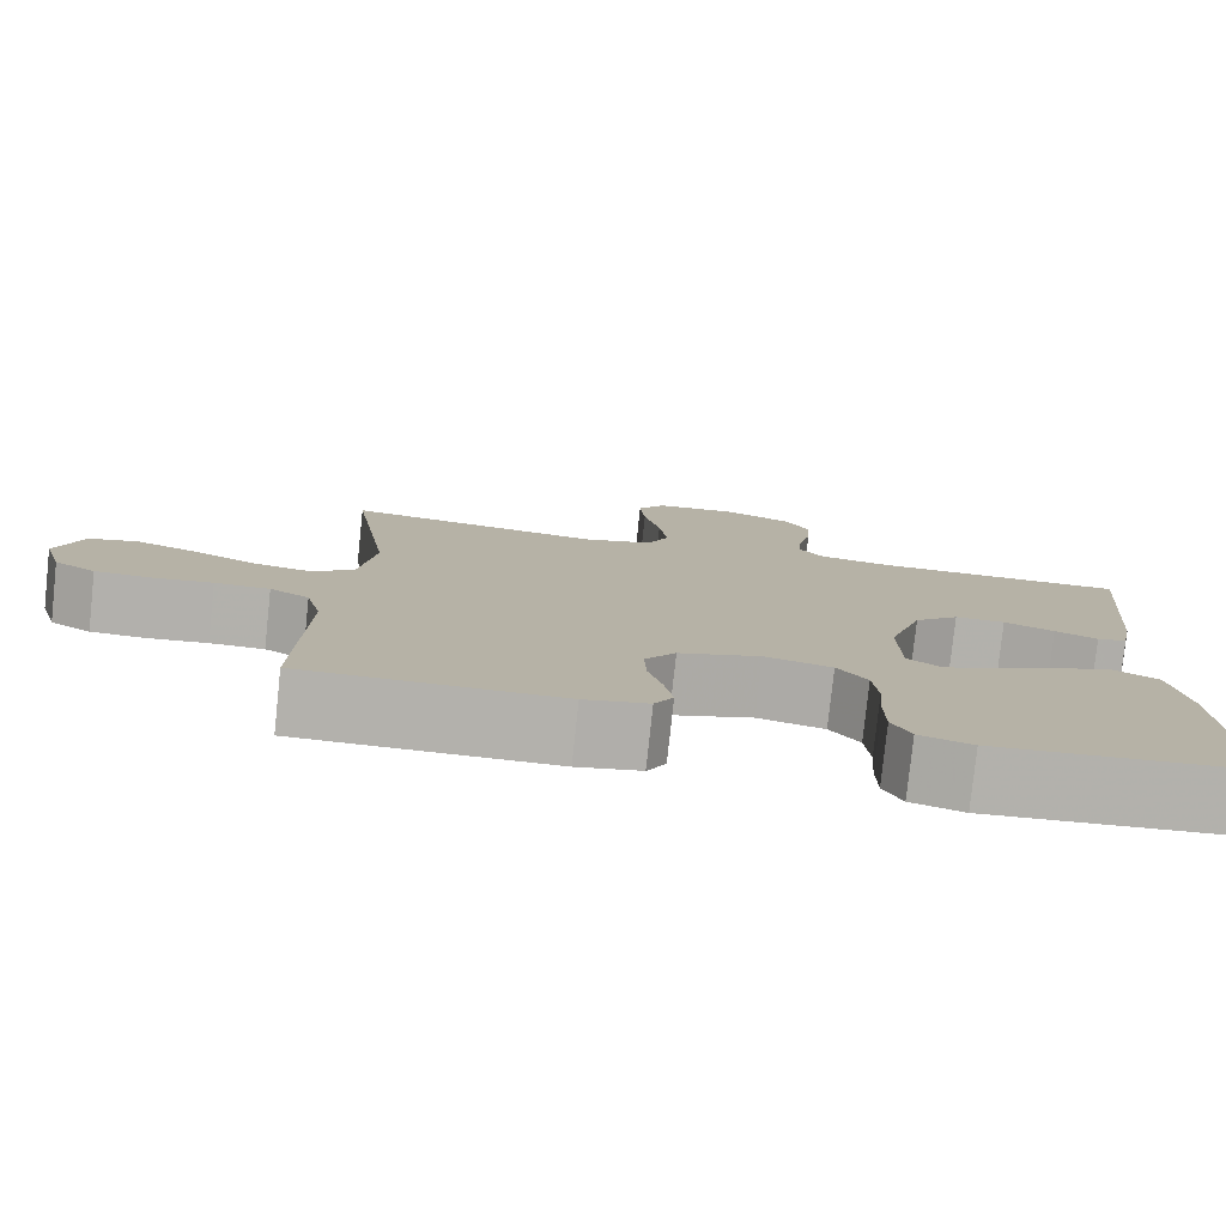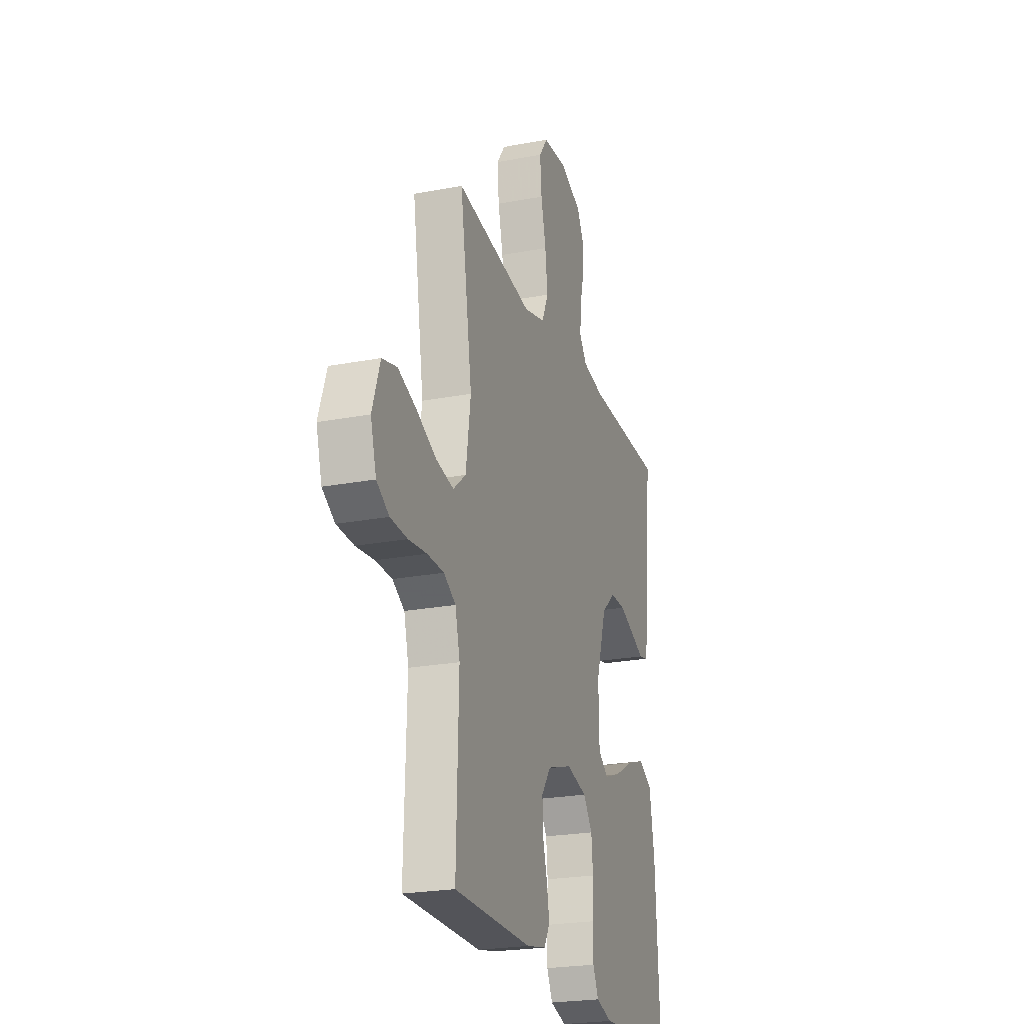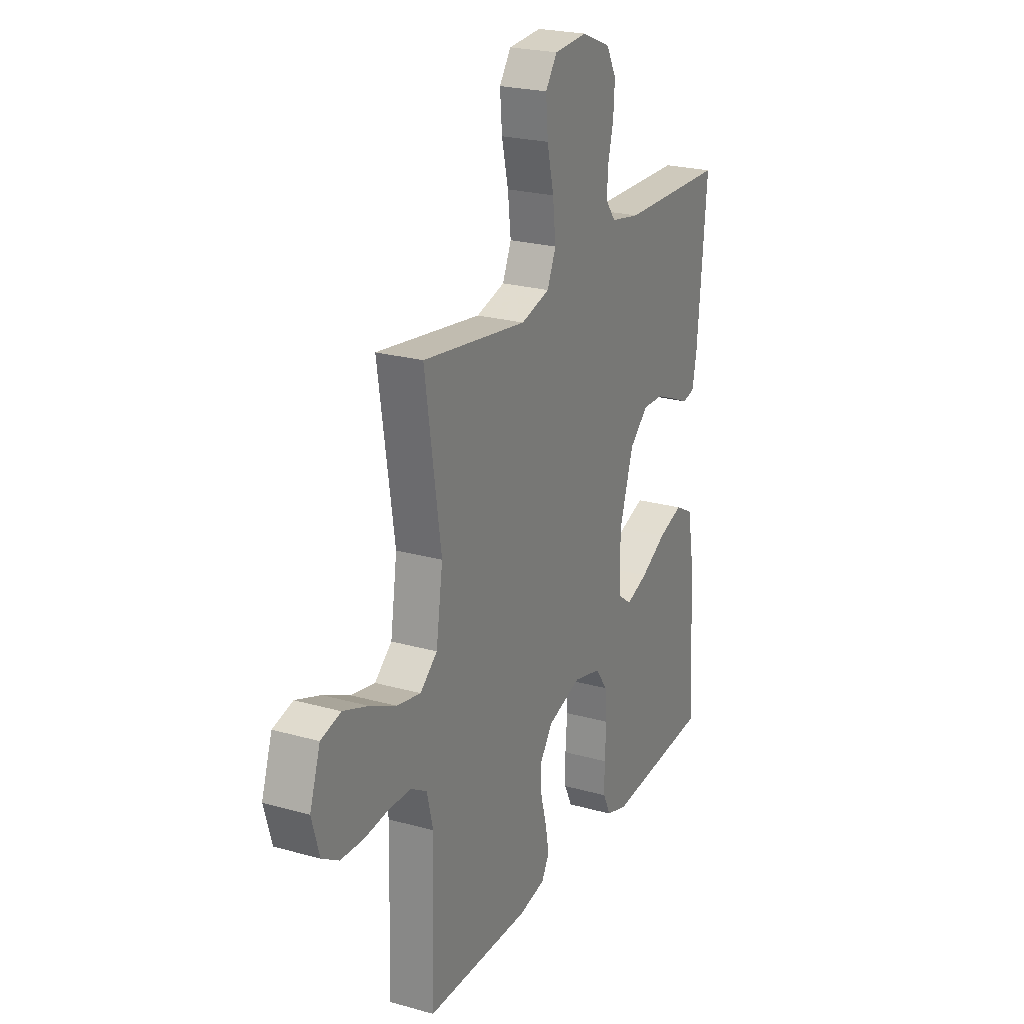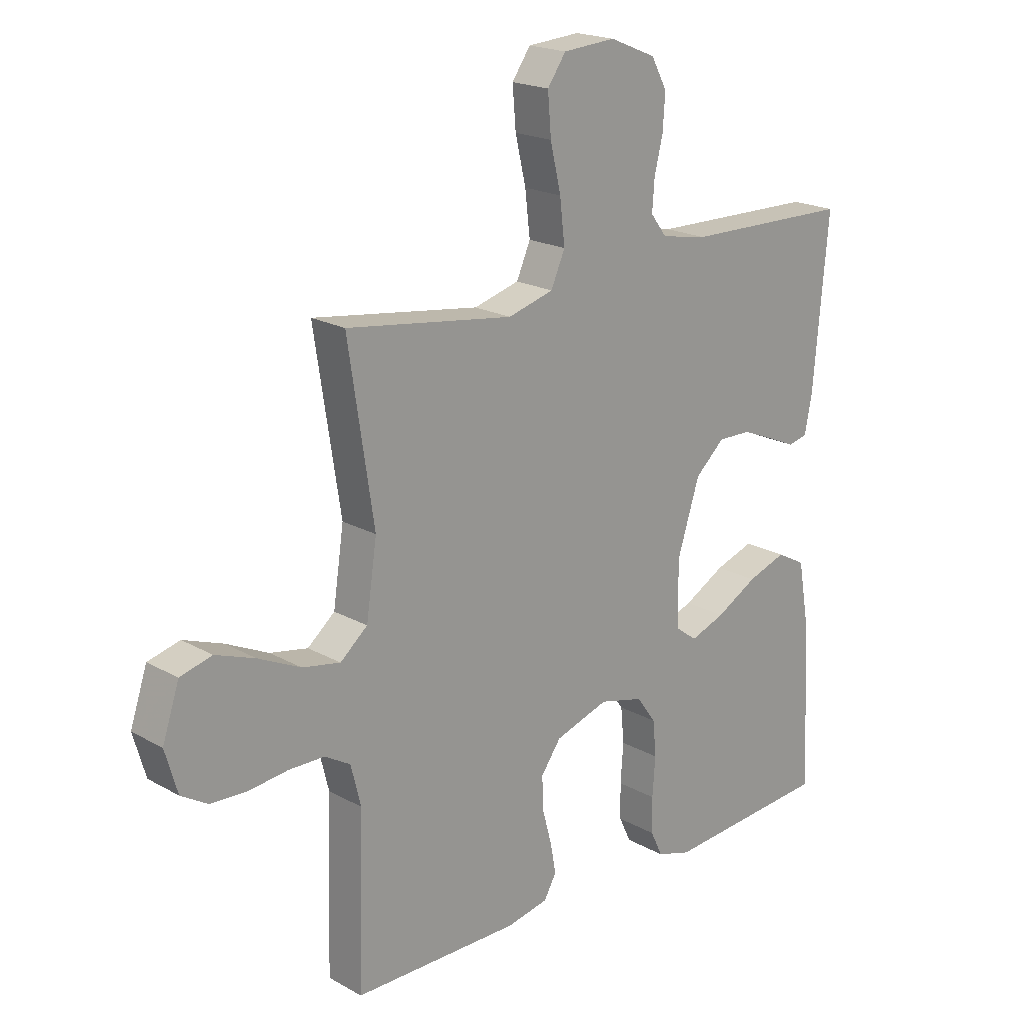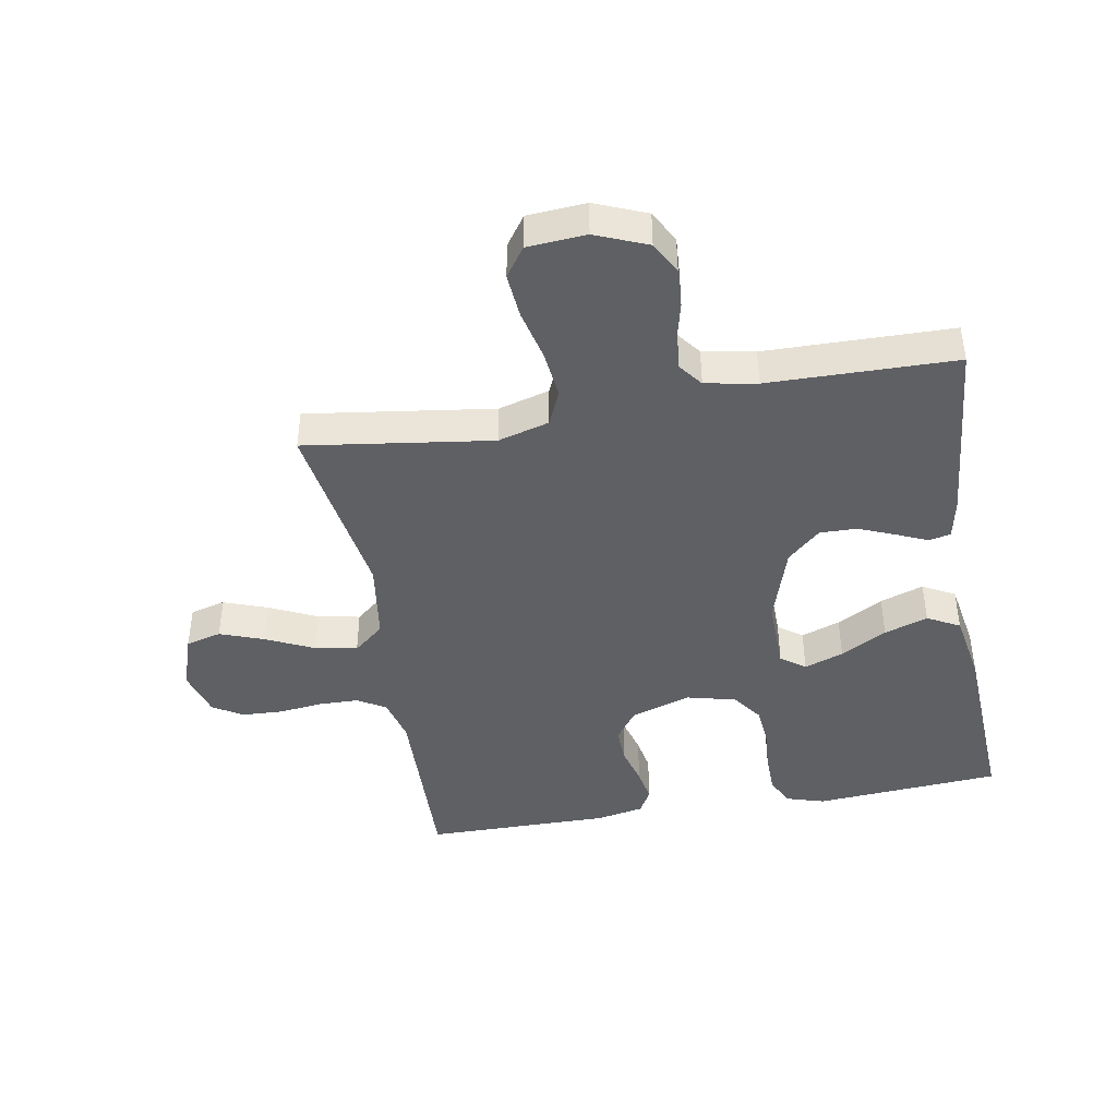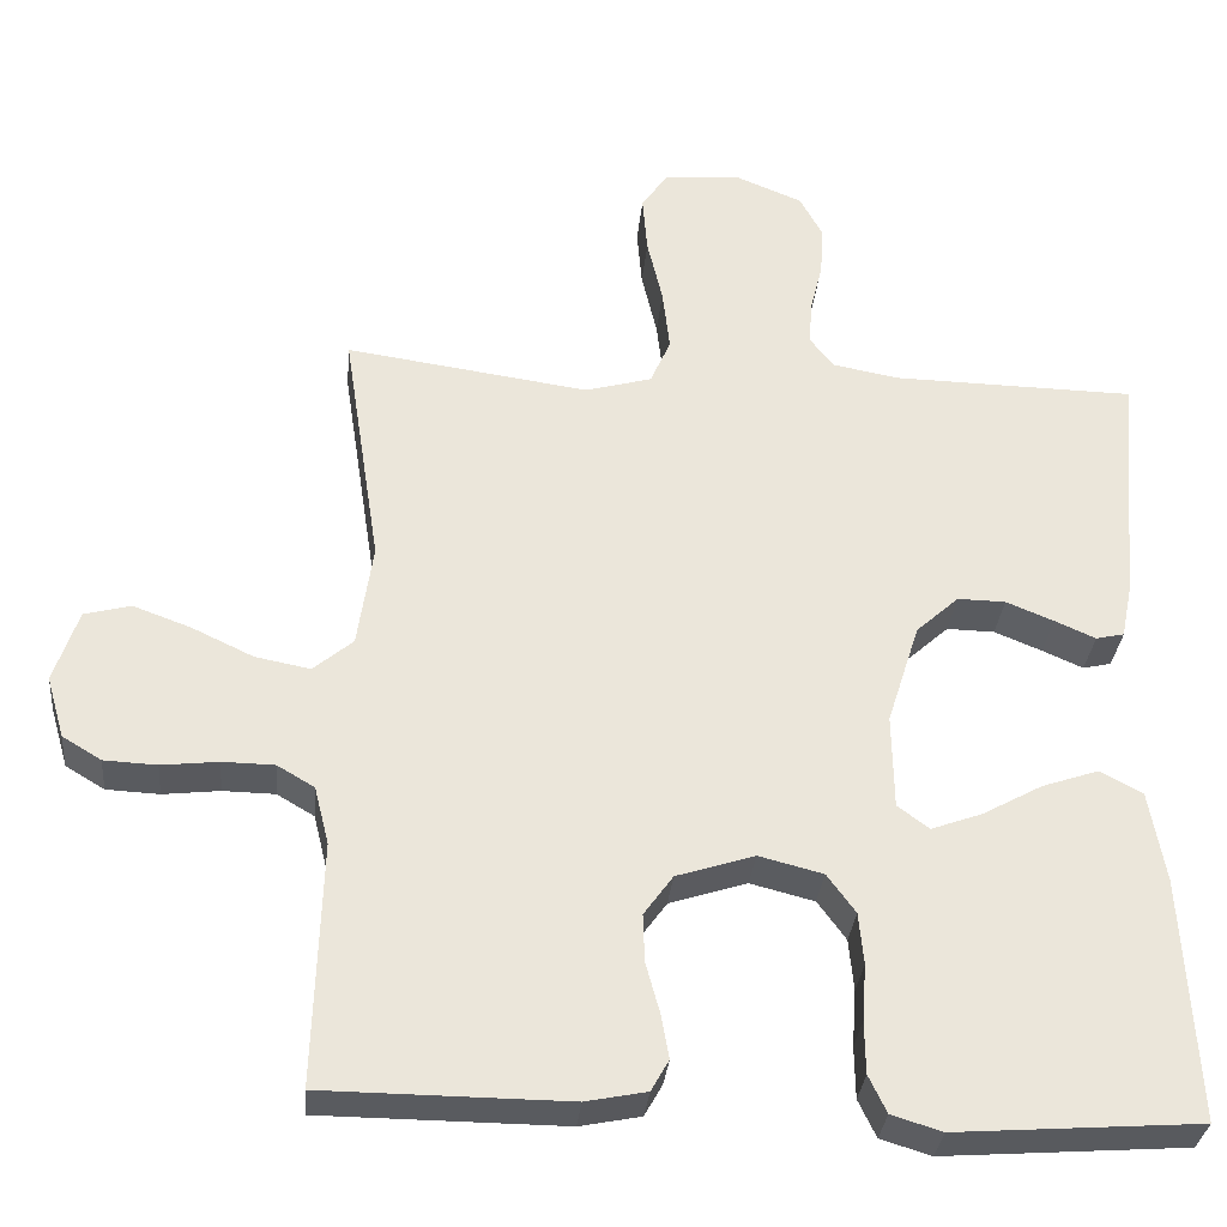
<metadata>
{"format":"obj","ext":"obj","renderer":"f3d","projection":"perspective","resolution":1024,"background":"white","views":[{"elev":-79.0,"azim":-6.1,"up":"+Z"},{"elev":-23.4,"azim":-72.2,"up":"+Z"},{"elev":23.3,"azim":-64.5,"up":"+Z"},{"elev":19.8,"azim":-44.0,"up":"+Z"},{"elev":-43.1,"azim":10.0,"up":"+Y"},{"elev":-32.1,"azim":-5.4,"up":"+Z"}]}
</metadata>
<code>
v -0.5 0.07 -0.5
v -0.491 0.07 -0.2
v -0.509 0.07 -0.128
v -0.555 0.07 -0.101
v -0.619 0.07 -0.1
v -0.689 0.07 -0.108
v -0.754 0.07 -0.105
v -0.802 0.07 -0.076
v -0.824 0.07 0
v -0.794 0.07 0.09
v -0.737 0.07 0.105
v -0.666 0.07 0.079
v -0.59 0.07 0.043
v -0.522 0.07 0.03
v -0.473 0.07 0.071
v -0.454 0.07 0.2
v -0.5 0.07 0.5
v -0.2 0.07 0.458
v -0.118 0.07 0.481
v -0.093 0.07 0.538
v -0.102 0.07 0.615
v -0.121 0.07 0.696
v -0.127 0.07 0.768
v -0.094 0.07 0.815
v 0 0.07 0.822
v 0.083 0.07 0.788
v 0.111 0.07 0.736
v 0.107 0.07 0.674
v 0.092 0.07 0.613
v 0.088 0.07 0.558
v 0.117 0.07 0.52
v 0.2 0.07 0.505
v 0.5 0.07 0.5
v 0.473 0.07 0.2
v 0.46 0.07 0.135
v 0.425 0.07 0.127
v 0.375 0.07 0.149
v 0.316 0.07 0.173
v 0.257 0.07 0.174
v 0.204 0.07 0.126
v 0.164 0.07 0
v 0.166 0.07 -0.117
v 0.205 0.07 -0.146
v 0.268 0.07 -0.123
v 0.342 0.07 -0.082
v 0.412 0.07 -0.058
v 0.464 0.07 -0.086
v 0.484 0.07 -0.2
v 0.5 0.07 -0.5
v 0.2 0.07 -0.522
v 0.138 0.07 -0.503
v 0.116 0.07 -0.457
v 0.115 0.07 -0.393
v 0.12 0.07 -0.323
v 0.114 0.07 -0.259
v 0.079 0.07 -0.211
v 0 0.07 -0.191
v -0.096 0.07 -0.222
v -0.132 0.07 -0.272
v -0.13 0.07 -0.331
v -0.113 0.07 -0.393
v -0.103 0.07 -0.448
v -0.125 0.07 -0.487
v -0.2 0.07 -0.502
v -0.5 0 -0.5
v -0.491 0 -0.2
v -0.509 0 -0.128
v -0.555 0 -0.101
v -0.619 0 -0.1
v -0.689 0 -0.108
v -0.754 0 -0.105
v -0.802 0 -0.076
v -0.824 0 0
v -0.794 0 0.09
v -0.737 0 0.105
v -0.666 0 0.079
v -0.59 0 0.043
v -0.522 0 0.03
v -0.473 0 0.071
v -0.454 0 0.2
v -0.5 0 0.5
v -0.2 0 0.458
v -0.118 0 0.481
v -0.093 0 0.538
v -0.102 0 0.615
v -0.121 0 0.696
v -0.127 0 0.768
v -0.094 0 0.815
v 0 0 0.822
v 0.083 0 0.788
v 0.111 0 0.736
v 0.107 0 0.674
v 0.092 0 0.613
v 0.088 0 0.558
v 0.117 0 0.52
v 0.2 0 0.505
v 0.5 0 0.5
v 0.473 0 0.2
v 0.46 0 0.135
v 0.425 0 0.127
v 0.375 0 0.149
v 0.316 0 0.173
v 0.257 0 0.174
v 0.204 0 0.126
v 0.164 0 0
v 0.166 0 -0.117
v 0.205 0 -0.146
v 0.268 0 -0.123
v 0.342 0 -0.082
v 0.412 0 -0.058
v 0.464 0 -0.086
v 0.484 0 -0.2
v 0.5 0 -0.5
v 0.2 0 -0.522
v 0.138 0 -0.503
v 0.116 0 -0.457
v 0.115 0 -0.393
v 0.12 0 -0.323
v 0.114 0 -0.259
v 0.079 0 -0.211
v 0 0 -0.191
v -0.096 0 -0.222
v -0.132 0 -0.272
v -0.13 0 -0.331
v -0.113 0 -0.393
v -0.103 0 -0.448
v -0.125 0 -0.487
v -0.2 0 -0.502
f 63 64 1 2
f 60 61 62 63
f 59 60 63 2
f 58 59 2 3
f 57 58 3 4
f 51 52 53 54
f 51 54 55
f 50 51 55
f 49 50 55
f 48 49 55 56
f 44 45 46 47
f 43 44 47 48
f 34 35 36 37
f 32 33 34 37
f 31 32 37 38
f 30 31 38 39
f 26 27 28 29
f 26 29 30
f 25 26 30
f 24 25 30
f 21 22 23 24
f 20 21 24 30
f 19 20 30 39
f 16 17 18
f 15 16 18 19
f 10 11 12 13
f 8 9 10 13
f 8 13 14
f 5 6 7 8
f 4 5 8 14
f 57 4 14 15
f 43 48 56 57
f 42 43 57 15
f 15 19 39 40
f 15 40 41
f 15 41 42
f 66 65 128 127
f 127 126 125 124
f 66 127 124 123
f 67 66 123 122
f 68 67 122 121
f 118 117 116 115
f 119 118 115
f 119 115 114
f 119 114 113
f 120 119 113 112
f 111 110 109 108
f 112 111 108 107
f 101 100 99 98
f 101 98 97 96
f 102 101 96 95
f 103 102 95 94
f 93 92 91 90
f 94 93 90
f 94 90 89
f 94 89 88
f 88 87 86 85
f 94 88 85 84
f 103 94 84 83
f 82 81 80
f 83 82 80 79
f 77 76 75 74
f 77 74 73 72
f 78 77 72
f 72 71 70 69
f 78 72 69 68
f 79 78 68 121
f 121 120 112 107
f 79 121 107 106
f 104 103 83 79
f 105 104 79
f 106 105 79
f 1 65 66 2
f 2 66 67 3
f 3 67 68 4
f 4 68 69 5
f 5 69 70 6
f 6 70 71 7
f 7 71 72 8
f 8 72 73 9
f 9 73 74 10
f 10 74 75 11
f 11 75 76 12
f 12 76 77 13
f 13 77 78 14
f 14 78 79 15
f 15 79 80 16
f 16 80 81 17
f 17 81 82 18
f 18 82 83 19
f 19 83 84 20
f 20 84 85 21
f 21 85 86 22
f 22 86 87 23
f 23 87 88 24
f 24 88 89 25
f 25 89 90 26
f 26 90 91 27
f 27 91 92 28
f 28 92 93 29
f 29 93 94 30
f 30 94 95 31
f 31 95 96 32
f 32 96 97 33
f 33 97 98 34
f 34 98 99 35
f 35 99 100 36
f 36 100 101 37
f 37 101 102 38
f 38 102 103 39
f 39 103 104 40
f 40 104 105 41
f 41 105 106 42
f 42 106 107 43
f 43 107 108 44
f 44 108 109 45
f 45 109 110 46
f 46 110 111 47
f 47 111 112 48
f 48 112 113 49
f 49 113 114 50
f 50 114 115 51
f 51 115 116 52
f 52 116 117 53
f 53 117 118 54
f 54 118 119 55
f 55 119 120 56
f 56 120 121 57
f 57 121 122 58
f 58 122 123 59
f 59 123 124 60
f 60 124 125 61
f 61 125 126 62
f 62 126 127 63
f 63 127 128 64
f 64 128 65 1

</code>
